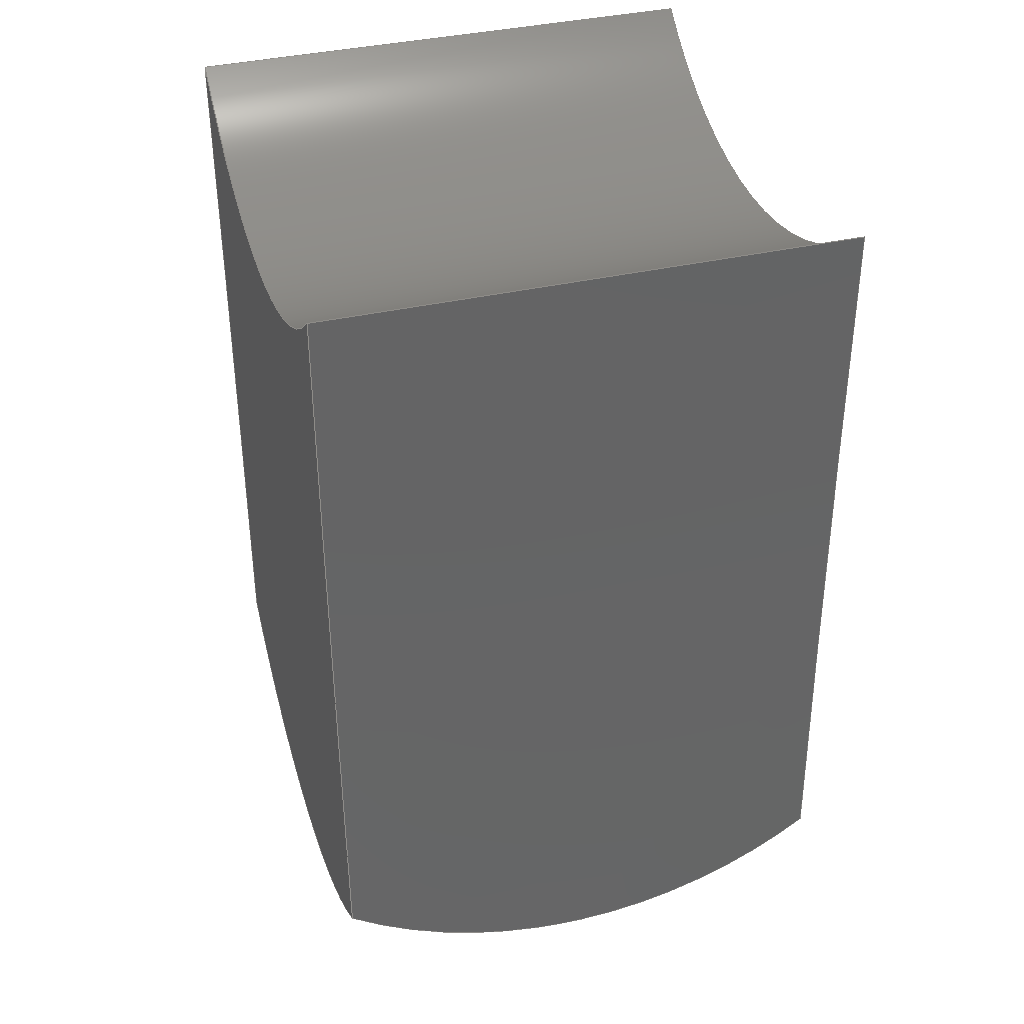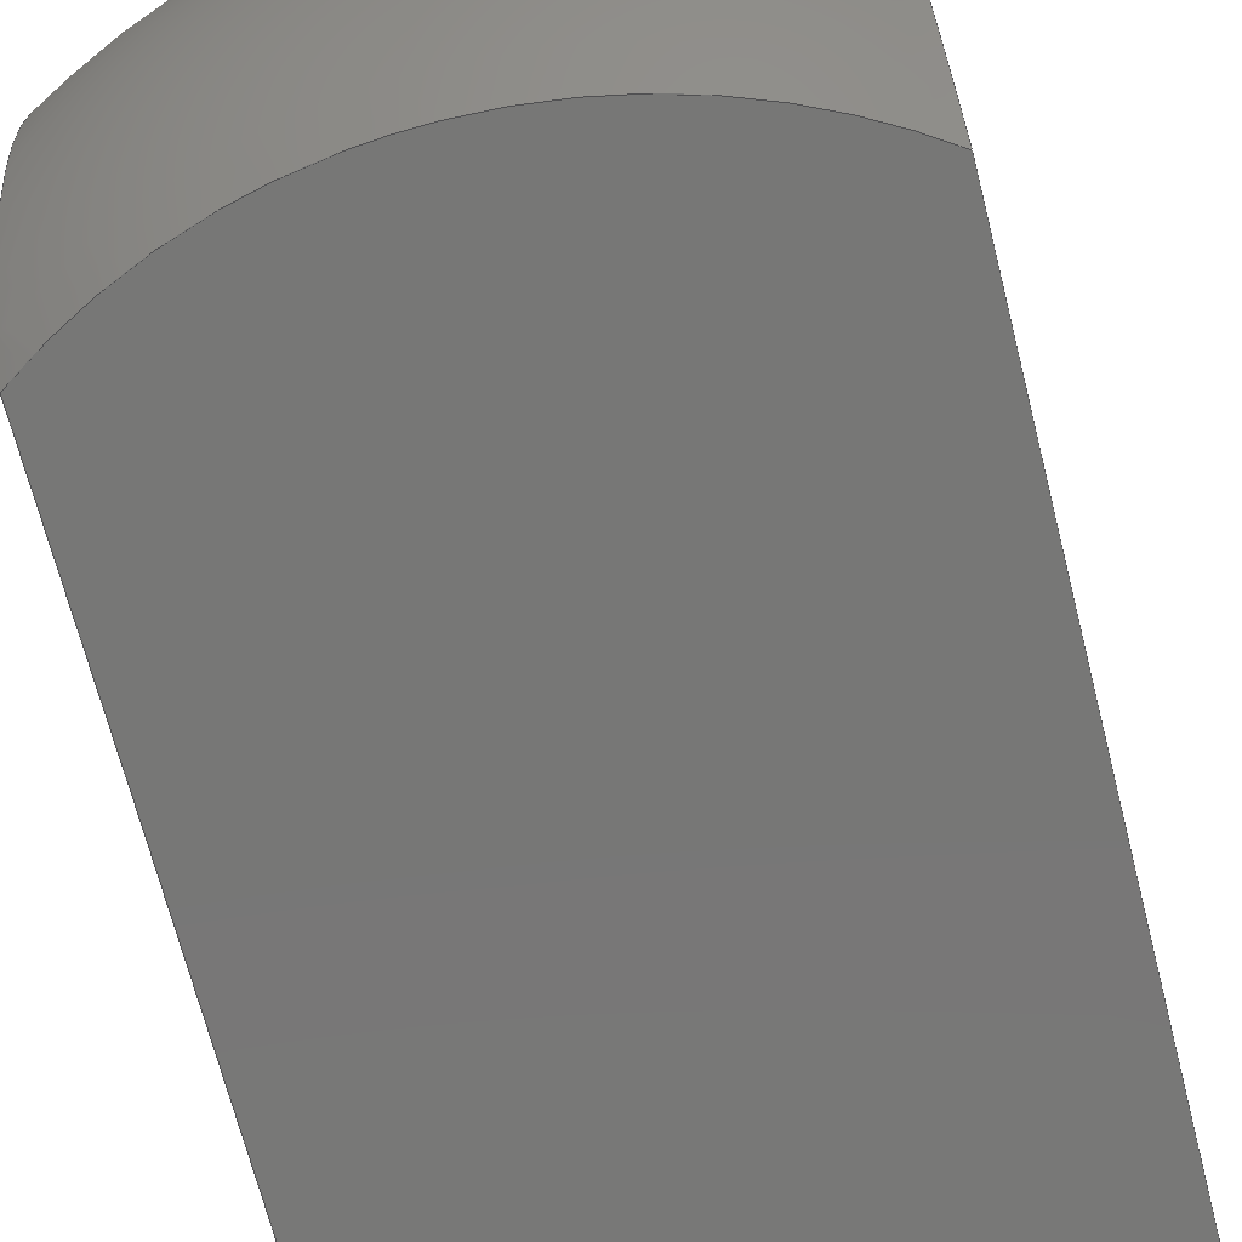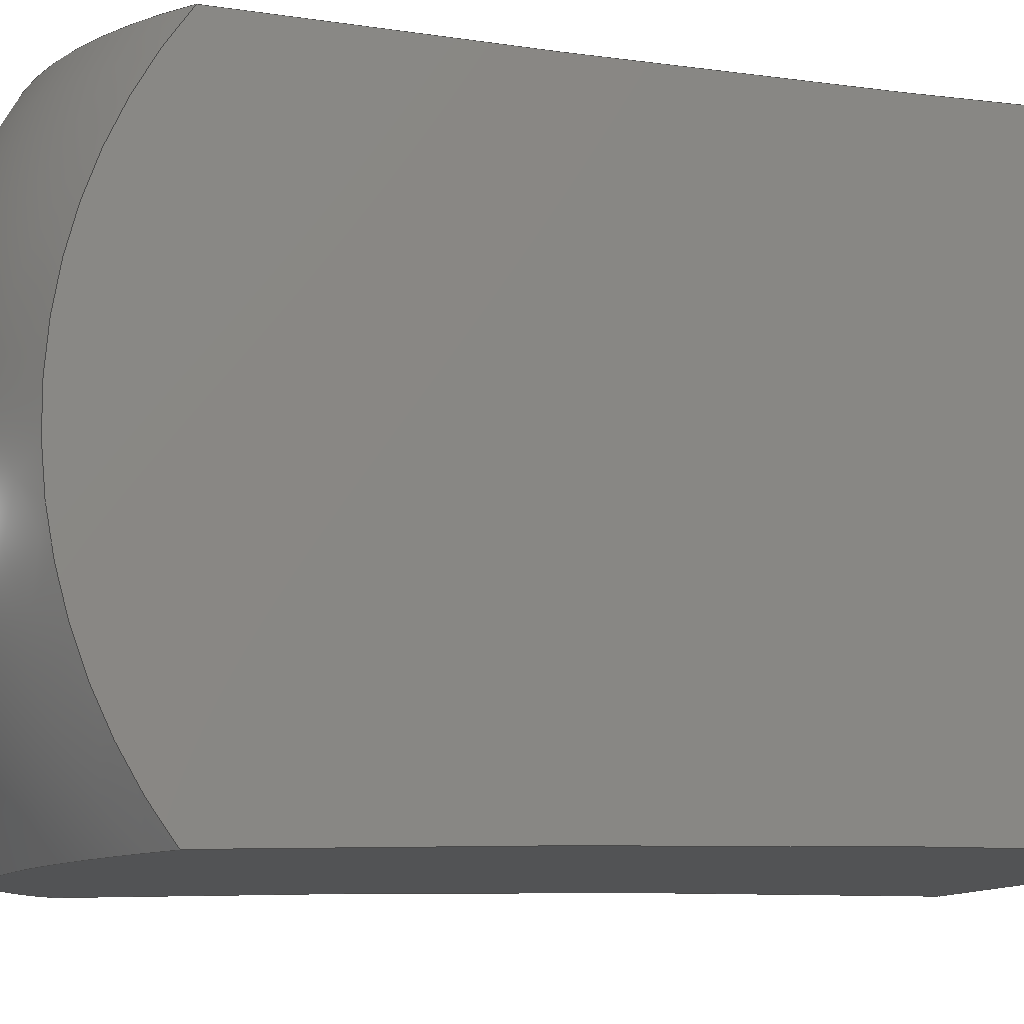
<metadata>
{"format":"step","ext":"step","renderer":"f3d","projection":"perspective","resolution":1024,"background":"white","views":[{"elev":37.8,"azim":163.6,"up":"+Z"},{"elev":-71.1,"azim":-165.7,"up":"+Y"},{"elev":-10.5,"azim":-106.8,"up":"+Y"}]}
</metadata>
<code>
ISO-10303-21;
DATA;
#1=MECHANICAL_DESIGN_AND_DRAUGHTING_RELATIONSHIP('Isometric','',#15,#16);
#2=MECHANICAL_DESIGN_AND_DRAUGHTING_RELATIONSHIP('Front','',#17,#16);
#3=MECHANICAL_DESIGN_AND_DRAUGHTING_RELATIONSHIP('Top','',#18,#16);
#4=MECHANICAL_DESIGN_AND_DRAUGHTING_RELATIONSHIP('Right','',#19,#16);
#5=MAPPED_ITEM('',#10,#172);
#6=MAPPED_ITEM('',#11,#173);
#7=MAPPED_ITEM('',#12,#174);
#8=MAPPED_ITEM('',#13,#175);
#9=MAPPED_ITEM('',#14,#176);
#10=REPRESENTATION_MAP(#172,#34);
#11=REPRESENTATION_MAP(#173,#321);
#12=REPRESENTATION_MAP(#174,#34);
#13=REPRESENTATION_MAP(#175,#34);
#14=REPRESENTATION_MAP(#176,#34);
#15=DRAUGHTING_MODEL('Isometric',(#5,#21),#313);
#16=DRAUGHTING_MODEL('',(#6,#173),#313);
#17=DRAUGHTING_MODEL('Front',(#7,#22),#313);
#18=DRAUGHTING_MODEL('Top',(#8,#23),#313);
#19=DRAUGHTING_MODEL('Right',(#9,#24),#313);
#20=MECHANICAL_DESIGN_GEOMETRIC_PRESENTATION_REPRESENTATION('',(#35),#314);
#21=CAMERA_MODEL_D3('Isometric',#164,#25);
#22=CAMERA_MODEL_D3('Front',#166,#26);
#23=CAMERA_MODEL_D3('Top',#168,#27);
#24=CAMERA_MODEL_D3('Right',#170,#28);
#25=VIEW_VOLUME(.PARALLEL.,#296,16.99,0,.F.,0,.F.,.F.,#29);
#26=VIEW_VOLUME(.PARALLEL.,#299,117.7,0,.F.,0,.F.,.F.,#30);
#27=VIEW_VOLUME(.PARALLEL.,#302,117.7,0,.F.,0,.F.,.F.,#31);
#28=VIEW_VOLUME(.PARALLEL.,#305,117.7,0,.F.,0,.F.,.F.,#32);
#29=PLANAR_BOX('view window',0,0,#165);
#30=PLANAR_BOX('view window',0,0,#167);
#31=PLANAR_BOX('view window',0,0,#169);
#32=PLANAR_BOX('view window',0,0,#171);
#33=SHAPE_REPRESENTATION_RELATIONSHIP('SRR','None',#321,#34);
#34=ADVANCED_BREP_SHAPE_REPRESENTATION('',(#37),#313);
#35=STYLED_ITEM('',(#330),#37);
#36=STYLED_ITEM('',(#331),#6);
#37=MANIFOLD_SOLID_BREP('Solid5',#130);
#38=SPHERICAL_SURFACE('',#157,60);
#39=PLANE('',#153);
#40=PLANE('',#159);
#41=FACE_OUTER_BOUND('',#47,.T.);
#42=FACE_OUTER_BOUND('',#48,.T.);
#43=FACE_OUTER_BOUND('',#49,.T.);
#44=FACE_OUTER_BOUND('',#50,.T.);
#45=FACE_OUTER_BOUND('',#51,.T.);
#46=FACE_OUTER_BOUND('',#52,.T.);
#47=EDGE_LOOP('',(#93,#94,#95,#96,#97));
#48=EDGE_LOOP('',(#98,#99,#100,#101));
#49=EDGE_LOOP('',(#102,#103,#104,#105,#106,#107));
#50=EDGE_LOOP('',(#108,#109,#110,#111));
#51=EDGE_LOOP('',(#112,#113,#114,#115));
#52=EDGE_LOOP('',(#116,#117,#118,#119,#120));
#53=LINE('',#259,#55);
#54=LINE('',#292,#56);
#55=VECTOR('',#183,10);
#56=VECTOR('',#206,10);
#57=CIRCLE('',#151,2299);
#58=CIRCLE('',#152,2299);
#59=CIRCLE('',#154,51.96);
#60=CIRCLE('',#155,2299);
#61=CIRCLE('',#156,46);
#62=CIRCLE('',#158,51.96);
#63=CIRCLE('',#160,46);
#64=CIRCLE('',#161,2299);
#65=B_SPLINE_CURVE_WITH_KNOTS('',3,(#239,#240,#241,#242,#243,#244,#245,
#246),.UNSPECIFIED.,.F.,.F.,(4,2,2,4),(4.407,5.509,
6.611,7.482),.UNSPECIFIED.);
#66=B_SPLINE_CURVE_WITH_KNOTS('',3,(#248,#249,#250,#251,#252,#253,#254,
#255),.UNSPECIFIED.,.F.,.F.,(4,2,2,4),(1.333,2.204,
3.306,4.407),.UNSPECIFIED.);
#67=B_SPLINE_CURVE_WITH_KNOTS('',3,(#271,#272,#273,#274,#275,#276,#277,
#278),.UNSPECIFIED.,.F.,.F.,(4,2,2,4),(4.407,5.509,
6.611,7.482),.UNSPECIFIED.);
#68=B_SPLINE_CURVE_WITH_KNOTS('',3,(#279,#280,#281,#282,#283,#284,#285,
#286),.UNSPECIFIED.,.F.,.F.,(4,2,2,4),(1.333,2.204,
3.306,4.407),.UNSPECIFIED.);
#69=VERTEX_POINT('',#237);
#70=VERTEX_POINT('',#238);
#71=VERTEX_POINT('',#247);
#72=VERTEX_POINT('',#256);
#73=VERTEX_POINT('',#258);
#74=VERTEX_POINT('',#262);
#75=VERTEX_POINT('',#264);
#76=VERTEX_POINT('',#268);
#77=VERTEX_POINT('',#270);
#78=VERTEX_POINT('',#288);
#79=EDGE_CURVE('',#69,#70,#65,.T.);
#80=EDGE_CURVE('',#71,#69,#66,.T.);
#81=EDGE_CURVE('',#71,#72,#57,.T.);
#82=EDGE_CURVE('',#73,#72,#53,.T.);
#83=EDGE_CURVE('',#73,#70,#58,.T.);
#84=EDGE_CURVE('',#71,#74,#59,.T.);
#85=EDGE_CURVE('',#74,#75,#60,.T.);
#86=EDGE_CURVE('',#75,#72,#61,.T.);
#87=EDGE_CURVE('',#76,#70,#62,.T.);
#88=EDGE_CURVE('',#77,#76,#67,.T.);
#89=EDGE_CURVE('',#74,#77,#68,.T.);
#90=EDGE_CURVE('',#78,#73,#63,.T.);
#91=EDGE_CURVE('',#78,#76,#64,.T.);
#92=EDGE_CURVE('',#78,#75,#54,.T.);
#93=ORIENTED_EDGE('',*,*,#79,.F.);
#94=ORIENTED_EDGE('',*,*,#80,.F.);
#95=ORIENTED_EDGE('',*,*,#81,.T.);
#96=ORIENTED_EDGE('',*,*,#82,.F.);
#97=ORIENTED_EDGE('',*,*,#83,.T.);
#98=ORIENTED_EDGE('',*,*,#84,.T.);
#99=ORIENTED_EDGE('',*,*,#85,.T.);
#100=ORIENTED_EDGE('',*,*,#86,.T.);
#101=ORIENTED_EDGE('',*,*,#81,.F.);
#102=ORIENTED_EDGE('',*,*,#87,.F.);
#103=ORIENTED_EDGE('',*,*,#88,.F.);
#104=ORIENTED_EDGE('',*,*,#89,.F.);
#105=ORIENTED_EDGE('',*,*,#84,.F.);
#106=ORIENTED_EDGE('',*,*,#80,.T.);
#107=ORIENTED_EDGE('',*,*,#79,.T.);
#108=ORIENTED_EDGE('',*,*,#87,.T.);
#109=ORIENTED_EDGE('',*,*,#83,.F.);
#110=ORIENTED_EDGE('',*,*,#90,.F.);
#111=ORIENTED_EDGE('',*,*,#91,.T.);
#112=ORIENTED_EDGE('',*,*,#86,.F.);
#113=ORIENTED_EDGE('',*,*,#92,.F.);
#114=ORIENTED_EDGE('',*,*,#90,.T.);
#115=ORIENTED_EDGE('',*,*,#82,.T.);
#116=ORIENTED_EDGE('',*,*,#88,.T.);
#117=ORIENTED_EDGE('',*,*,#91,.F.);
#118=ORIENTED_EDGE('',*,*,#92,.T.);
#119=ORIENTED_EDGE('',*,*,#85,.F.);
#120=ORIENTED_EDGE('',*,*,#89,.T.);
#121=CYLINDRICAL_SURFACE('',#150,2299);
#122=CYLINDRICAL_SURFACE('',#162,46);
#123=CYLINDRICAL_SURFACE('',#163,2299);
#124=ADVANCED_FACE('',(#41),#121,.F.);
#125=ADVANCED_FACE('',(#42),#39,.T.);
#126=ADVANCED_FACE('',(#43),#38,.T.);
#127=ADVANCED_FACE('',(#44),#40,.F.);
#128=ADVANCED_FACE('',(#45),#122,.F.);
#129=ADVANCED_FACE('',(#46),#123,.F.);
#130=CLOSED_SHELL('',(#124,#125,#126,#127,#128,#129));
#131=DERIVED_UNIT_ELEMENT(#133,1);
#132=DERIVED_UNIT_ELEMENT(#316,3);
#133=(
MASS_UNIT()
NAMED_UNIT(*)
SI_UNIT($,.GRAM.)
);
#134=DERIVED_UNIT((#131,#132));
#135=MEASURE_REPRESENTATION_ITEM('density measure',
POSITIVE_RATIO_MEASURE(1),#134);
#136=PROPERTY_DEFINITION_REPRESENTATION(#141,#138);
#137=PROPERTY_DEFINITION_REPRESENTATION(#142,#139);
#138=REPRESENTATION('material name',(#140),#313);
#139=REPRESENTATION('density',(#135),#313);
#140=DESCRIPTIVE_REPRESENTATION_ITEM('Generic','Generic');
#141=PROPERTY_DEFINITION('material property','material name',#323);
#142=PROPERTY_DEFINITION('material property','density of part',#323);
#143=DATE_TIME_ROLE('creation_date');
#144=APPLIED_DATE_AND_TIME_ASSIGNMENT(#145,#143,(#323));
#145=DATE_AND_TIME(#146,#147);
#146=CALENDAR_DATE(2021,30,1);
#147=LOCAL_TIME(4,0,25,#148);
#148=COORDINATED_UNIVERSAL_TIME_OFFSET(0,0,.BEHIND.);
#149=AXIS2_PLACEMENT_3D('placement',#235,#177,#178);
#150=AXIS2_PLACEMENT_3D('',#236,#179,#180);
#151=AXIS2_PLACEMENT_3D('',#257,#181,#182);
#152=AXIS2_PLACEMENT_3D('',#260,#184,#185);
#153=AXIS2_PLACEMENT_3D('',#261,#186,#187);
#154=AXIS2_PLACEMENT_3D('',#263,#188,#189);
#155=AXIS2_PLACEMENT_3D('',#265,#190,#191);
#156=AXIS2_PLACEMENT_3D('',#266,#192,#193);
#157=AXIS2_PLACEMENT_3D('',#267,#194,#195);
#158=AXIS2_PLACEMENT_3D('',#269,#196,#197);
#159=AXIS2_PLACEMENT_3D('',#287,#198,#199);
#160=AXIS2_PLACEMENT_3D('',#289,#200,#201);
#161=AXIS2_PLACEMENT_3D('',#290,#202,#203);
#162=AXIS2_PLACEMENT_3D('',#291,#204,#205);
#163=AXIS2_PLACEMENT_3D('',#293,#207,#208);
#164=AXIS2_PLACEMENT_3D('view reference',#294,#209,#210);
#165=AXIS2_PLACEMENT_3D('view window',#295,#211,#212);
#166=AXIS2_PLACEMENT_3D('view reference',#297,#213,#214);
#167=AXIS2_PLACEMENT_3D('view window',#298,#215,#216);
#168=AXIS2_PLACEMENT_3D('view reference',#300,#217,#218);
#169=AXIS2_PLACEMENT_3D('view window',#301,#219,#220);
#170=AXIS2_PLACEMENT_3D('view reference',#303,#221,#222);
#171=AXIS2_PLACEMENT_3D('view window',#304,#223,#224);
#172=AXIS2_PLACEMENT_3D('',#306,#225,#226);
#173=AXIS2_PLACEMENT_3D('',#307,#227,#228);
#174=AXIS2_PLACEMENT_3D('',#308,#229,#230);
#175=AXIS2_PLACEMENT_3D('',#309,#231,#232);
#176=AXIS2_PLACEMENT_3D('',#310,#233,#234);
#177=DIRECTION('axis',(0,0,1));
#178=DIRECTION('refdir',(1,0,0));
#179=DIRECTION('center_axis',(-1,0,0));
#180=DIRECTION('ref_axis',(0,-1,9.27e-17));
#181=DIRECTION('center_axis',(1,0,0));
#182=DIRECTION('ref_axis',(0,-1,9.27e-17));
#183=DIRECTION('',(1,0,0));
#184=DIRECTION('center_axis',(-1,0,0));
#185=DIRECTION('ref_axis',(0,-1,9.27e-17));
#186=DIRECTION('center_axis',(1,0,0));
#187=DIRECTION('ref_axis',(0,0,-1));
#188=DIRECTION('center_axis',(1,0,0));
#189=DIRECTION('ref_axis',(0,0,1));
#190=DIRECTION('center_axis',(-1,0,0));
#191=DIRECTION('ref_axis',(0,1,9.27e-17));
#192=DIRECTION('center_axis',(-1,0,0));
#193=DIRECTION('ref_axis',(0,-1,0));
#194=DIRECTION('center_axis',(-2.833e-16,-1,0));
#195=DIRECTION('ref_axis',(-1,2.22e-16,0));
#196=DIRECTION('center_axis',(-1,0,0));
#197=DIRECTION('ref_axis',(0,0,-1));
#198=DIRECTION('center_axis',(1,0,0));
#199=DIRECTION('ref_axis',(0,0,-1));
#200=DIRECTION('center_axis',(-1,0,0));
#201=DIRECTION('ref_axis',(0,1,0));
#202=DIRECTION('center_axis',(1,0,0));
#203=DIRECTION('ref_axis',(0,1,9.27e-17));
#204=DIRECTION('center_axis',(1,0,0));
#205=DIRECTION('ref_axis',(0,-1,0));
#206=DIRECTION('',(1,0,0));
#207=DIRECTION('center_axis',(1,0,0));
#208=DIRECTION('ref_axis',(0,1,9.27e-17));
#209=DIRECTION('center_axis',(-0.5774,0.5774,-0.5774));
#210=DIRECTION('ref_axis',(-0.7071,-0.7071,0));
#211=DIRECTION('center_axis',(0,0,1));
#212=DIRECTION('ref_axis',(1,0,0));
#213=DIRECTION('center_axis',(-2.22e-16,0,-1));
#214=DIRECTION('ref_axis',(-1,0,2.22e-16));
#215=DIRECTION('center_axis',(0,0,1));
#216=DIRECTION('ref_axis',(1,0,0));
#217=DIRECTION('center_axis',(0,-1,0));
#218=DIRECTION('ref_axis',(-1,0,0));
#219=DIRECTION('center_axis',(0,0,1));
#220=DIRECTION('ref_axis',(1,0,0));
#221=DIRECTION('center_axis',(-1,0,0));
#222=DIRECTION('ref_axis',(0,0,1));
#223=DIRECTION('center_axis',(0,0,1));
#224=DIRECTION('ref_axis',(1,0,0));
#225=DIRECTION('center_axis',(0,0,1));
#226=DIRECTION('ref_axis',(1,0,0));
#227=DIRECTION('center_axis',(0,0,1));
#228=DIRECTION('ref_axis',(1,0,0));
#229=DIRECTION('center_axis',(0,0,1));
#230=DIRECTION('ref_axis',(1,0,0));
#231=DIRECTION('center_axis',(0,0,1));
#232=DIRECTION('ref_axis',(1,0,0));
#233=DIRECTION('center_axis',(0,0,1));
#234=DIRECTION('ref_axis',(1,0,0));
#235=CARTESIAN_POINT('',(0,0,0));
#236=CARTESIAN_POINT('Origin',(0,-2329,-34.87));
#237=CARTESIAN_POINT('',(0,-32,-130.8));
#238=CARTESIAN_POINT('',(-30,-31.62,-121.2));
#239=CARTESIAN_POINT('Ctrl Pts',(1.11e-15,-32,
-130.8));
#240=CARTESIAN_POINT('Ctrl Pts',(-3.673,-32,-130.8));
#241=CARTESIAN_POINT('Ctrl Pts',(-7.455,-31.98,-130.4));
#242=CARTESIAN_POINT('Ctrl Pts',(-14.92,-31.92,-128.7));
#243=CARTESIAN_POINT('Ctrl Pts',(-18.61,-31.86,-127.5));
#244=CARTESIAN_POINT('Ctrl Pts',(-24.87,-31.75,-124.5));
#245=CARTESIAN_POINT('Ctrl Pts',(-27.52,-31.69,-123));
#246=CARTESIAN_POINT('Ctrl Pts',(-30,-31.62,-121.2));
#247=CARTESIAN_POINT('',(30,-31.62,-121.2));
#248=CARTESIAN_POINT('Ctrl Pts',(30,-31.62,-121.2));
#249=CARTESIAN_POINT('Ctrl Pts',(27.52,-31.69,-123));
#250=CARTESIAN_POINT('Ctrl Pts',(24.87,-31.75,-124.5));
#251=CARTESIAN_POINT('Ctrl Pts',(18.61,-31.86,-127.5));
#252=CARTESIAN_POINT('Ctrl Pts',(14.92,-31.92,-128.7));
#253=CARTESIAN_POINT('Ctrl Pts',(7.455,-31.98,-130.4));
#254=CARTESIAN_POINT('Ctrl Pts',(3.673,-32,-130.8));
#255=CARTESIAN_POINT('Ctrl Pts',(1.11e-15,-32,
-130.8));
#256=CARTESIAN_POINT('',(30,-30,-34.87));
#257=CARTESIAN_POINT('Origin',(30,-2329,-34.87));
#258=CARTESIAN_POINT('',(-30,-30,-34.87));
#259=CARTESIAN_POINT('',(0,-30,-34.87));
#260=CARTESIAN_POINT('Origin',(-30,-2329,-34.87));
#261=CARTESIAN_POINT('Origin',(30,31,-83.42));
#262=CARTESIAN_POINT('',(30,31.62,-121.2));
#263=CARTESIAN_POINT('Origin',(30,0,-80));
#264=CARTESIAN_POINT('',(30,30,-34.87));
#265=CARTESIAN_POINT('Origin',(30,2329,-34.87));
#266=CARTESIAN_POINT('Origin',(30,0,0));
#267=CARTESIAN_POINT('Origin',(0,0,-80));
#268=CARTESIAN_POINT('',(-30,31.62,-121.2));
#269=CARTESIAN_POINT('Origin',(-30,0,-80));
#270=CARTESIAN_POINT('',(0,32,-130.8));
#271=CARTESIAN_POINT('Ctrl Pts',(1.11e-15,32,
-130.8));
#272=CARTESIAN_POINT('Ctrl Pts',(-3.673,32,-130.8));
#273=CARTESIAN_POINT('Ctrl Pts',(-7.455,31.98,-130.4));
#274=CARTESIAN_POINT('Ctrl Pts',(-14.92,31.92,-128.7));
#275=CARTESIAN_POINT('Ctrl Pts',(-18.61,31.86,-127.5));
#276=CARTESIAN_POINT('Ctrl Pts',(-24.87,31.75,-124.5));
#277=CARTESIAN_POINT('Ctrl Pts',(-27.52,31.69,-123));
#278=CARTESIAN_POINT('Ctrl Pts',(-30,31.62,-121.2));
#279=CARTESIAN_POINT('Ctrl Pts',(30,31.62,-121.2));
#280=CARTESIAN_POINT('Ctrl Pts',(27.52,31.69,-123));
#281=CARTESIAN_POINT('Ctrl Pts',(24.87,31.75,-124.5));
#282=CARTESIAN_POINT('Ctrl Pts',(18.61,31.86,-127.5));
#283=CARTESIAN_POINT('Ctrl Pts',(14.92,31.92,-128.7));
#284=CARTESIAN_POINT('Ctrl Pts',(7.455,31.98,-130.4));
#285=CARTESIAN_POINT('Ctrl Pts',(3.673,32,-130.8));
#286=CARTESIAN_POINT('Ctrl Pts',(1.11e-15,32,
-130.8));
#287=CARTESIAN_POINT('Origin',(-30,31,-83.42));
#288=CARTESIAN_POINT('',(-30,30,-34.87));
#289=CARTESIAN_POINT('Origin',(-30,0,0));
#290=CARTESIAN_POINT('Origin',(-30,2329,-34.87));
#291=CARTESIAN_POINT('Origin',(0,0,0));
#292=CARTESIAN_POINT('',(0,30,-34.87));
#293=CARTESIAN_POINT('Origin',(0,2329,-34.87));
#294=CARTESIAN_POINT('Origin',(9.808,-9.808,9.808));
#295=CARTESIAN_POINT('Origin',(0,0,16.99));
#296=CARTESIAN_POINT('',(0,0,0));
#297=CARTESIAN_POINT('Origin',(2.613e-14,0,117.7));
#298=CARTESIAN_POINT('Origin',(0,0,117.7));
#299=CARTESIAN_POINT('',(0,0,0));
#300=CARTESIAN_POINT('Origin',(0,117.7,0));
#301=CARTESIAN_POINT('Origin',(0,0,117.7));
#302=CARTESIAN_POINT('',(0,0,0));
#303=CARTESIAN_POINT('Origin',(117.7,0,0));
#304=CARTESIAN_POINT('Origin',(0,0,117.7));
#305=CARTESIAN_POINT('',(0,0,0));
#306=CARTESIAN_POINT('Origin',(0,0,0));
#307=CARTESIAN_POINT('Origin',(0,0,0));
#308=CARTESIAN_POINT('Origin',(0,0,0));
#309=CARTESIAN_POINT('Origin',(0,0,0));
#310=CARTESIAN_POINT('Origin',(0,0,0));
#311=UNCERTAINTY_MEASURE_WITH_UNIT(LENGTH_MEASURE(0.01),#315,
'DISTANCE_ACCURACY_VALUE',
'Maximum model space distance between geometric entities at asserted c
onnectivities');
#312=UNCERTAINTY_MEASURE_WITH_UNIT(LENGTH_MEASURE(0.01),#315,
'DISTANCE_ACCURACY_VALUE',
'Maximum model space distance between geometric entities at asserted c
onnectivities');
#313=(
GEOMETRIC_REPRESENTATION_CONTEXT(3)
GLOBAL_UNCERTAINTY_ASSIGNED_CONTEXT((#311))
GLOBAL_UNIT_ASSIGNED_CONTEXT((#315,#317,#318))
REPRESENTATION_CONTEXT('','3D')
);
#314=(
GEOMETRIC_REPRESENTATION_CONTEXT(3)
GLOBAL_UNCERTAINTY_ASSIGNED_CONTEXT((#312))
GLOBAL_UNIT_ASSIGNED_CONTEXT((#315,#317,#318))
REPRESENTATION_CONTEXT('','3D')
);
#315=(
LENGTH_UNIT()
NAMED_UNIT(*)
SI_UNIT(.MILLI.,.METRE.)
);
#316=(
LENGTH_UNIT()
NAMED_UNIT(*)
SI_UNIT(.CENTI.,.METRE.)
);
#317=(
NAMED_UNIT(*)
PLANE_ANGLE_UNIT()
SI_UNIT($,.RADIAN.)
);
#318=(
NAMED_UNIT(*)
SI_UNIT($,.STERADIAN.)
SOLID_ANGLE_UNIT()
);
#319=SHAPE_DEFINITION_REPRESENTATION(#320,#321);
#320=PRODUCT_DEFINITION_SHAPE('',$,#323);
#321=SHAPE_REPRESENTATION('',(#149),#313);
#322=PRODUCT_DEFINITION_CONTEXT('part definition',#327,'design');
#323=PRODUCT_DEFINITION('shank_2','shank_front',#324,#322);
#324=PRODUCT_DEFINITION_FORMATION('',$,#329);
#325=PRODUCT_RELATED_PRODUCT_CATEGORY('shank_front','shank_front',(#329));
#326=APPLICATION_PROTOCOL_DEFINITION('international standard',
'ap242_managed_model_based_3d_engineering',2011,#327);
#327=APPLICATION_CONTEXT('Managed model based 3d engineering');
#328=PRODUCT_CONTEXT('part definition',#327,'mechanical');
#329=PRODUCT('shank_2','shank_front',$,(#328));
#330=PRESENTATION_STYLE_ASSIGNMENT((#332));
#331=PRESENTATION_STYLE_ASSIGNMENT((NULL_STYLE(.NULL.)));
#332=SURFACE_STYLE_USAGE(.BOTH.,#335);
#333=SURFACE_STYLE_RENDERING_WITH_PROPERTIES($,#339,(#334));
#334=SURFACE_STYLE_TRANSPARENT(0.48);
#335=SURFACE_SIDE_STYLE('',(#336,#333));
#336=SURFACE_STYLE_FILL_AREA(#337);
#337=FILL_AREA_STYLE('',(#338));
#338=FILL_AREA_STYLE_COLOUR('',#339);
#339=COLOUR_RGB('',0.003922,0.2431,0.9451);
ENDSEC;
END-ISO-10303-21;

</code>
